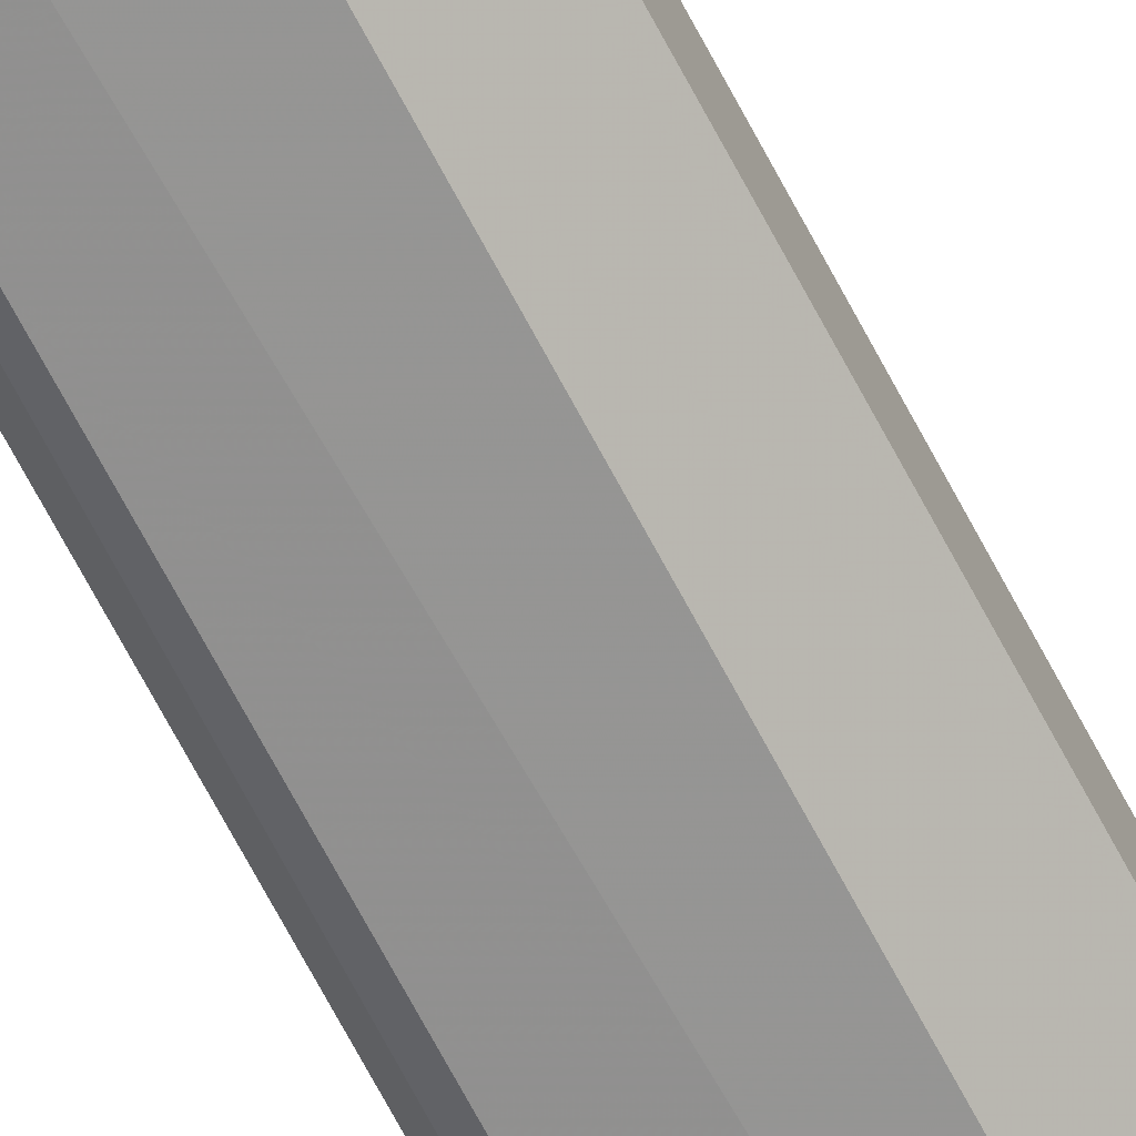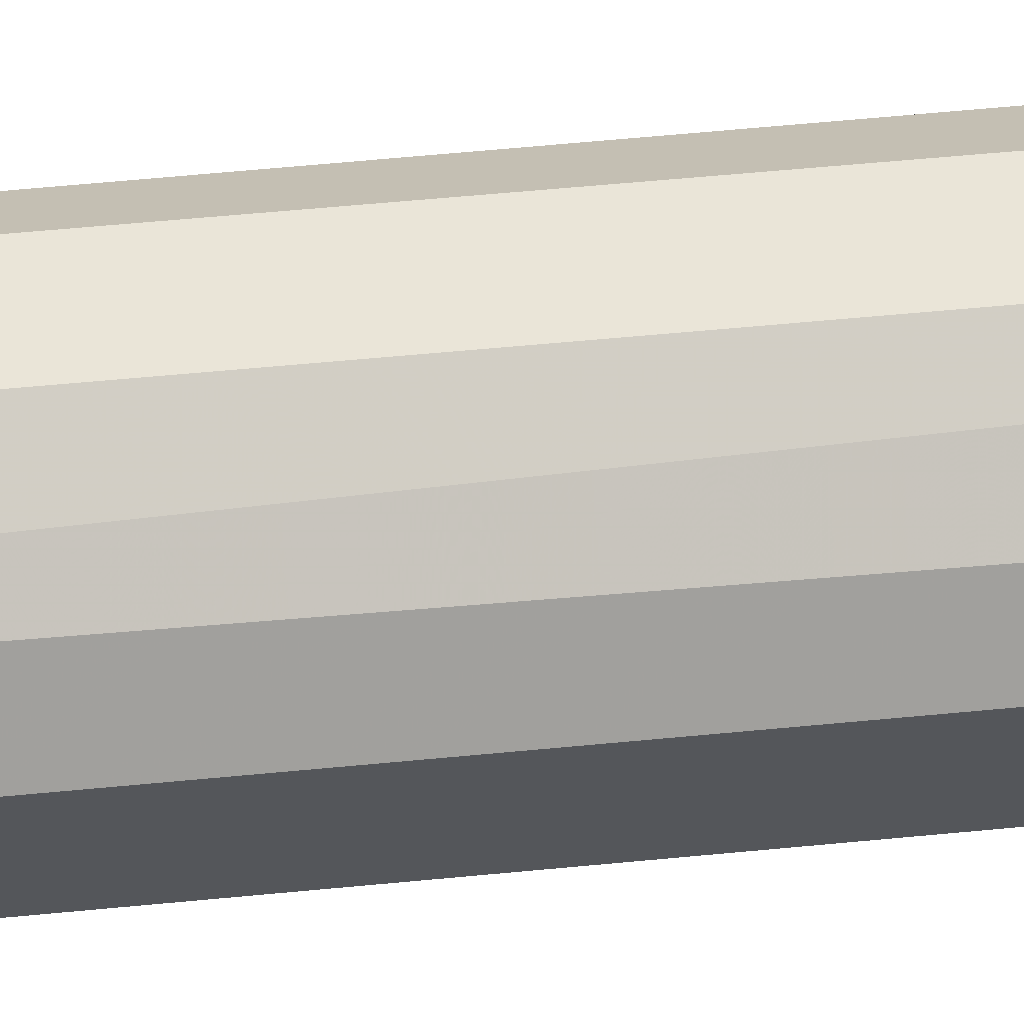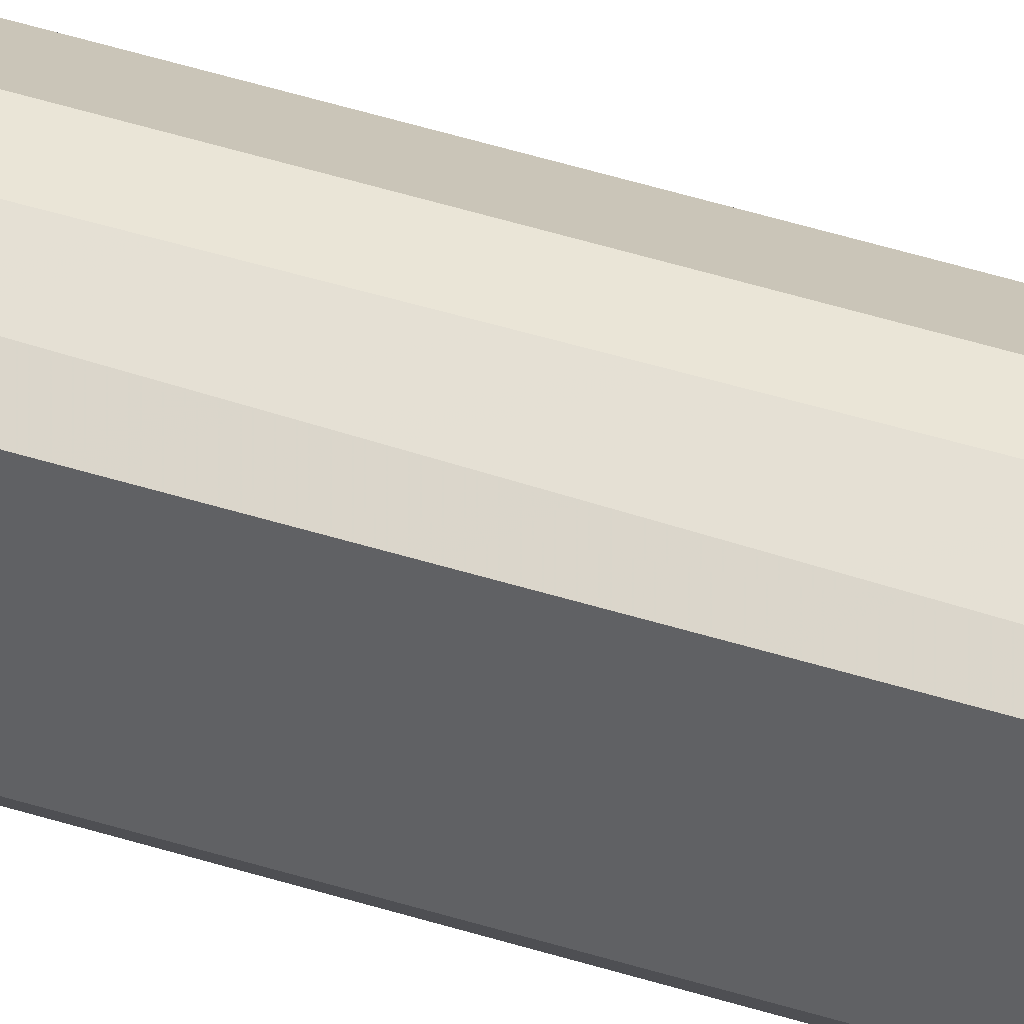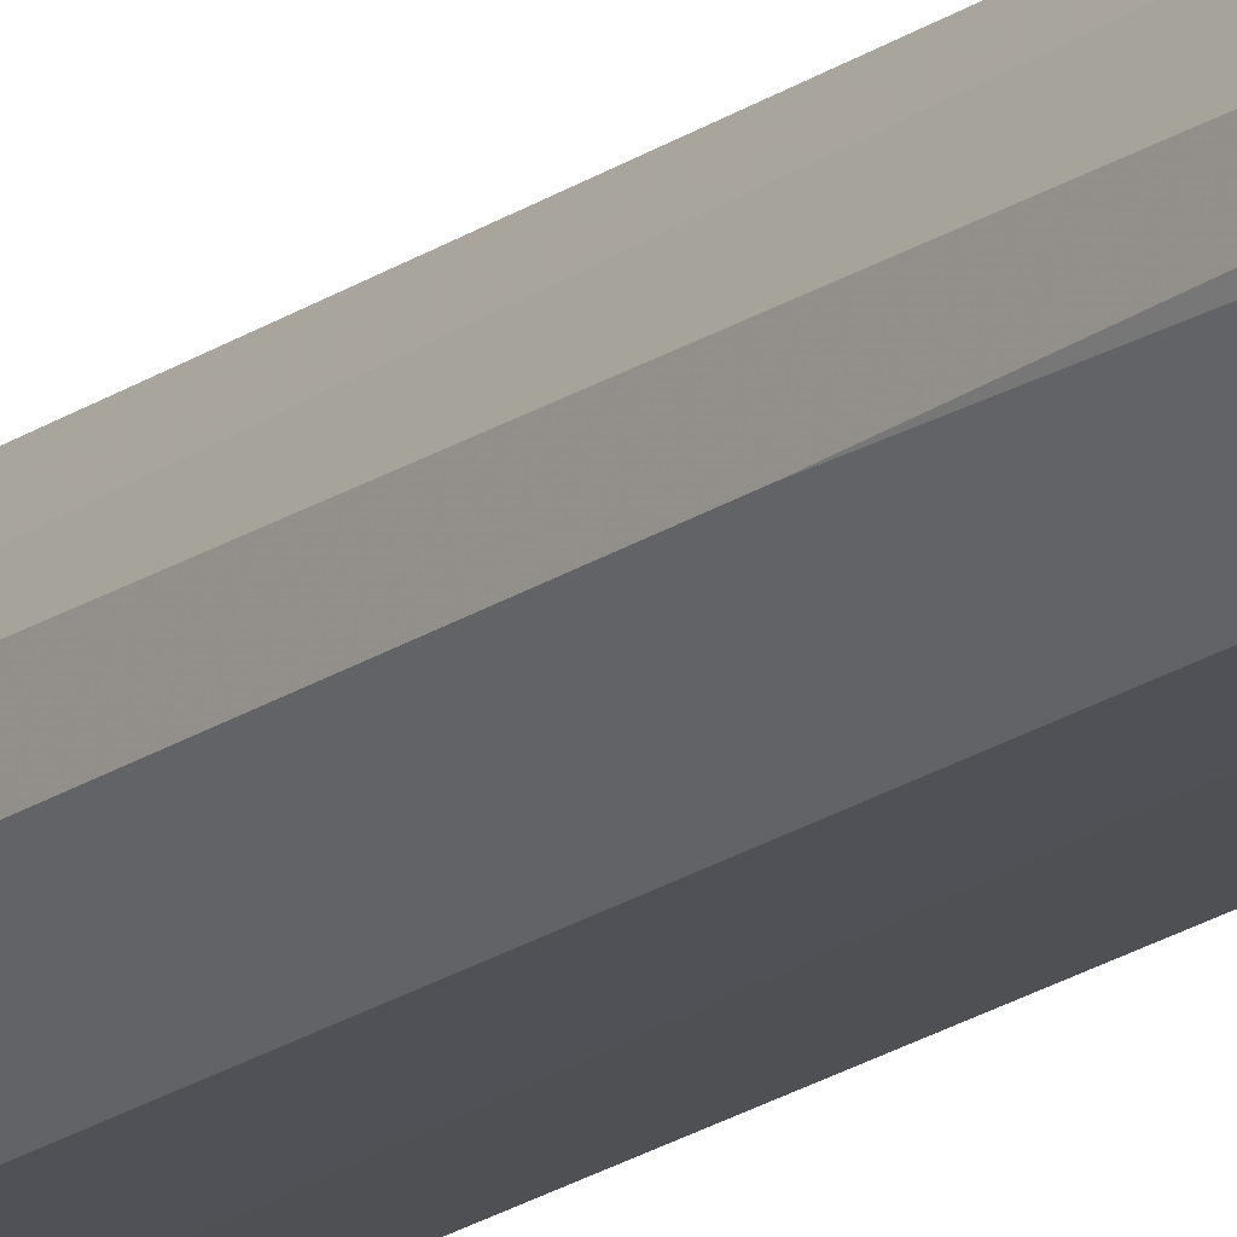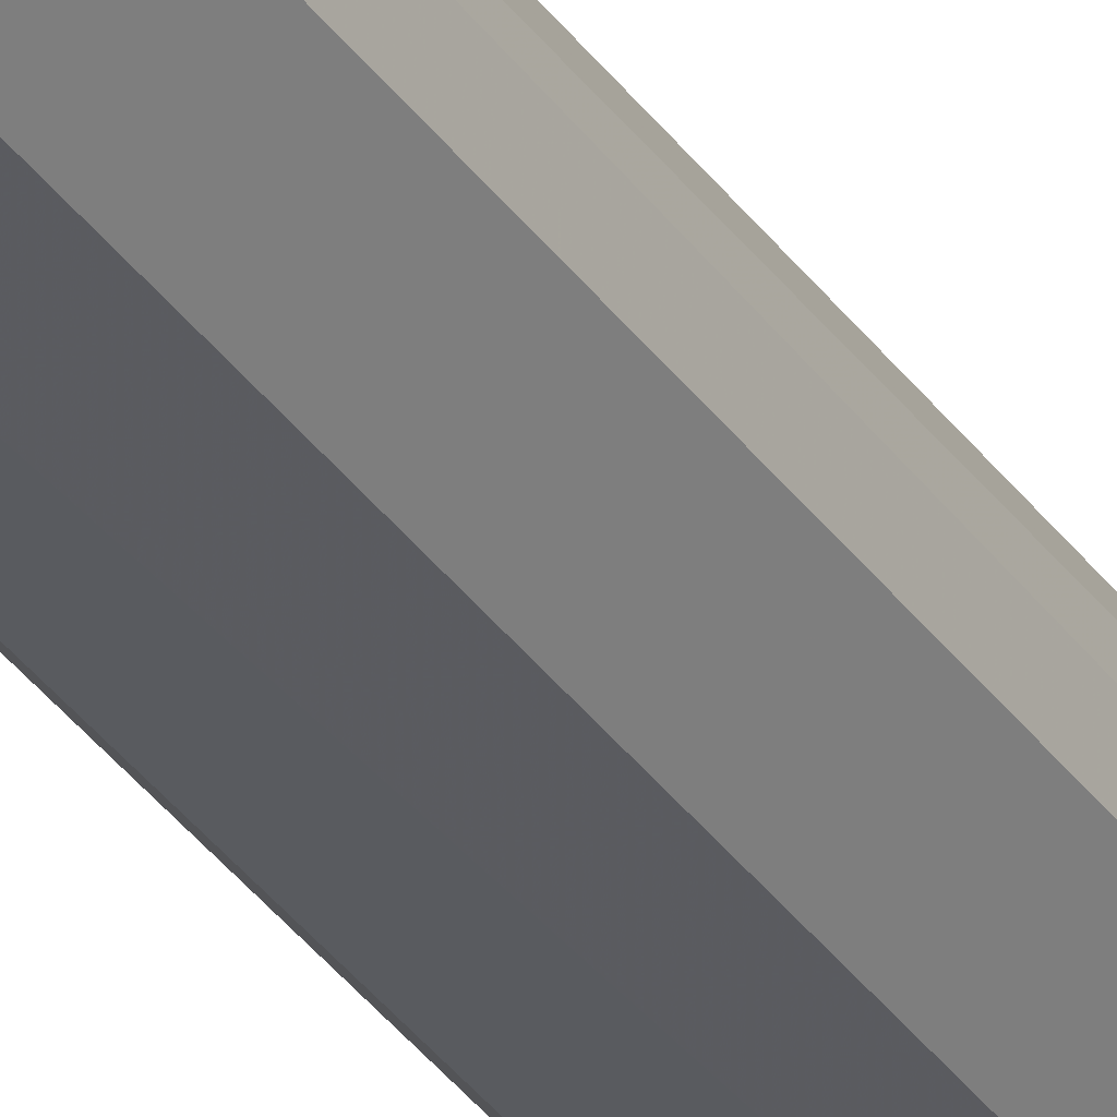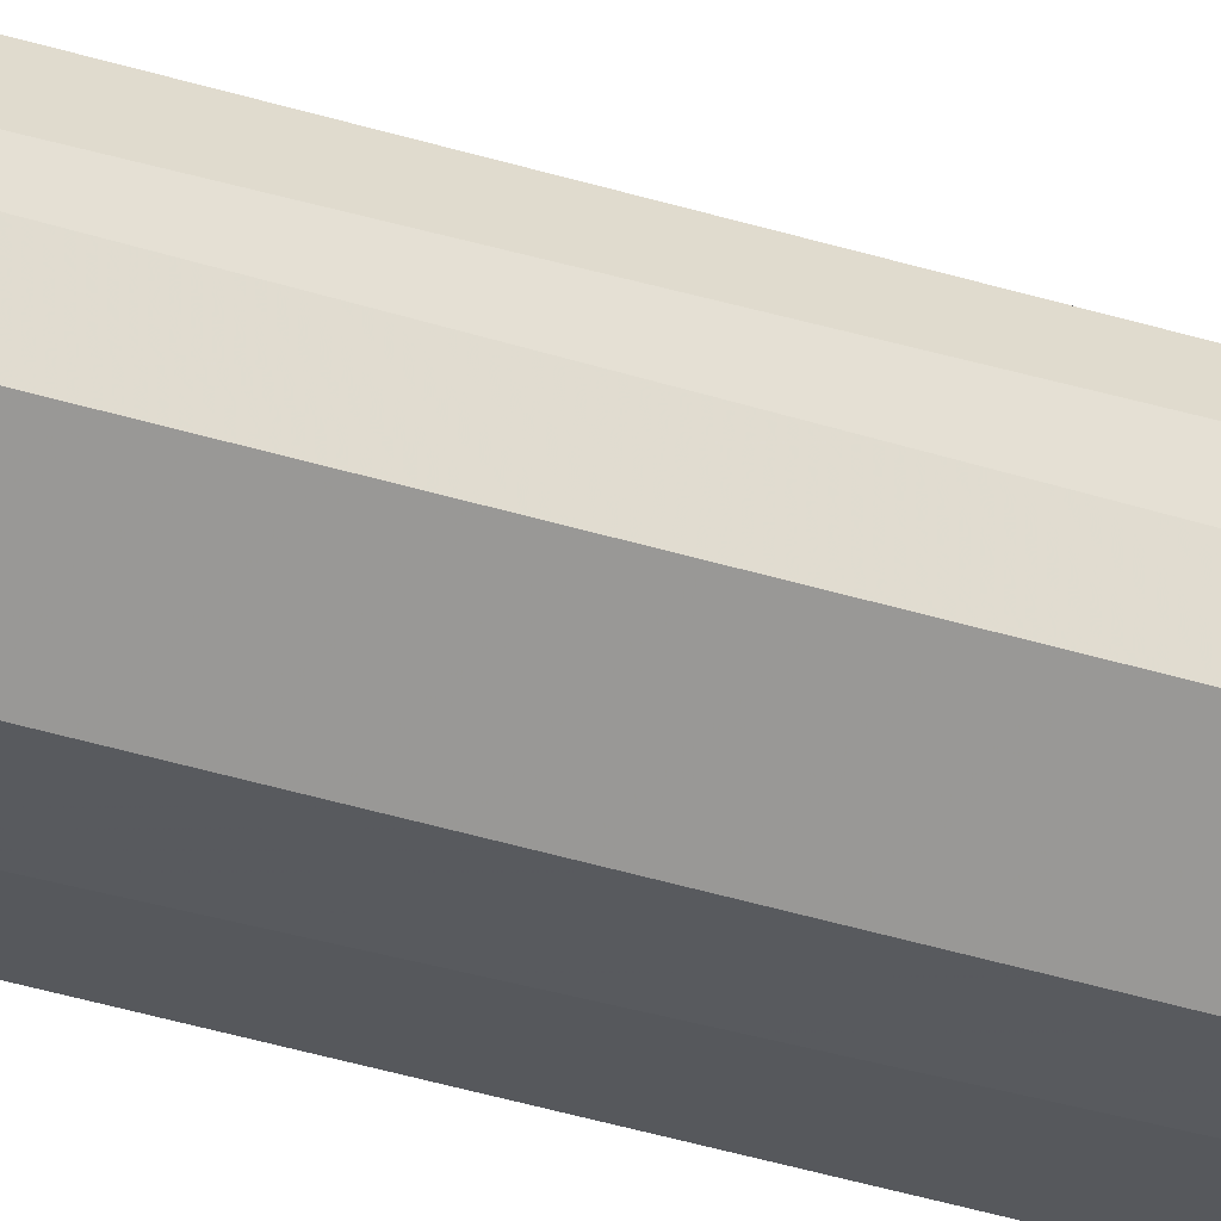
<metadata>
{"format":"obj","ext":"obj","renderer":"f3d","projection":"perspective","resolution":1024,"background":"white","views":[{"elev":-65.8,"azim":-152.7,"up":"+Z"},{"elev":17.9,"azim":-105.5,"up":"+Z"},{"elev":44.1,"azim":110.7,"up":"+Z"},{"elev":-18.7,"azim":-36.5,"up":"+Z"},{"elev":-32.5,"azim":-151.5,"up":"+Z"},{"elev":-28.0,"azim":-117.7,"up":"+Z"}]}
</metadata>
<code>
v 0.001643 0.01383 0.001155
v -0.001714 -0.04563 -0.000283
v -0.001714 -0.01829 -0.000762
v 0.001163 -0.04563 -0.001722
v 0.001236 0.01564 -0.001824
v 0.000684 -0.04563 0.001635
v -0.001234 0.01383 0.001155
v -0.000754 0.01383 -0.001722
v -0.000754 -0.04563 -0.001722
v 0.001643 -0.04563 0.000676
v -0.001234 -0.04563 0.001155
v -0.000275 0.01287 0.001635
v 0.001643 -0.04563 -0.001242
v -0.001714 0.005675 0.000196
v 0.001643 0.01383 -0.001242
v -0.000275 -0.04563 0.001635
v -0.001234 0.01383 -0.001242
v 0.000204 0.01383 0.001635
v 0.001643 -0.01973 0.001155
v -0.001234 -0.04563 -0.001242
v -0.001714 -0.007276 -0.000762
f 14 17 21
f 2 4 6
f 4 2 9
f 5 4 9
f 3 8 9
f 8 5 9
f 6 4 10
f 2 6 11
f 7 11 12
f 4 5 13
f 1 10 13
f 10 4 13
f 3 2 14
f 2 11 14
f 11 7 14
f 5 1 15
f 1 13 15
f 13 5 15
f 11 6 16
f 12 11 16
f 6 12 16
f 7 5 17
f 8 3 17
f 5 8 17
f 14 7 17
f 1 5 18
f 6 1 18
f 5 7 18
f 7 12 18
f 12 6 18
f 1 6 19
f 10 1 19
f 6 10 19
f 2 3 20
f 3 9 20
f 9 2 20
f 3 14 21
f 17 3 21

</code>
